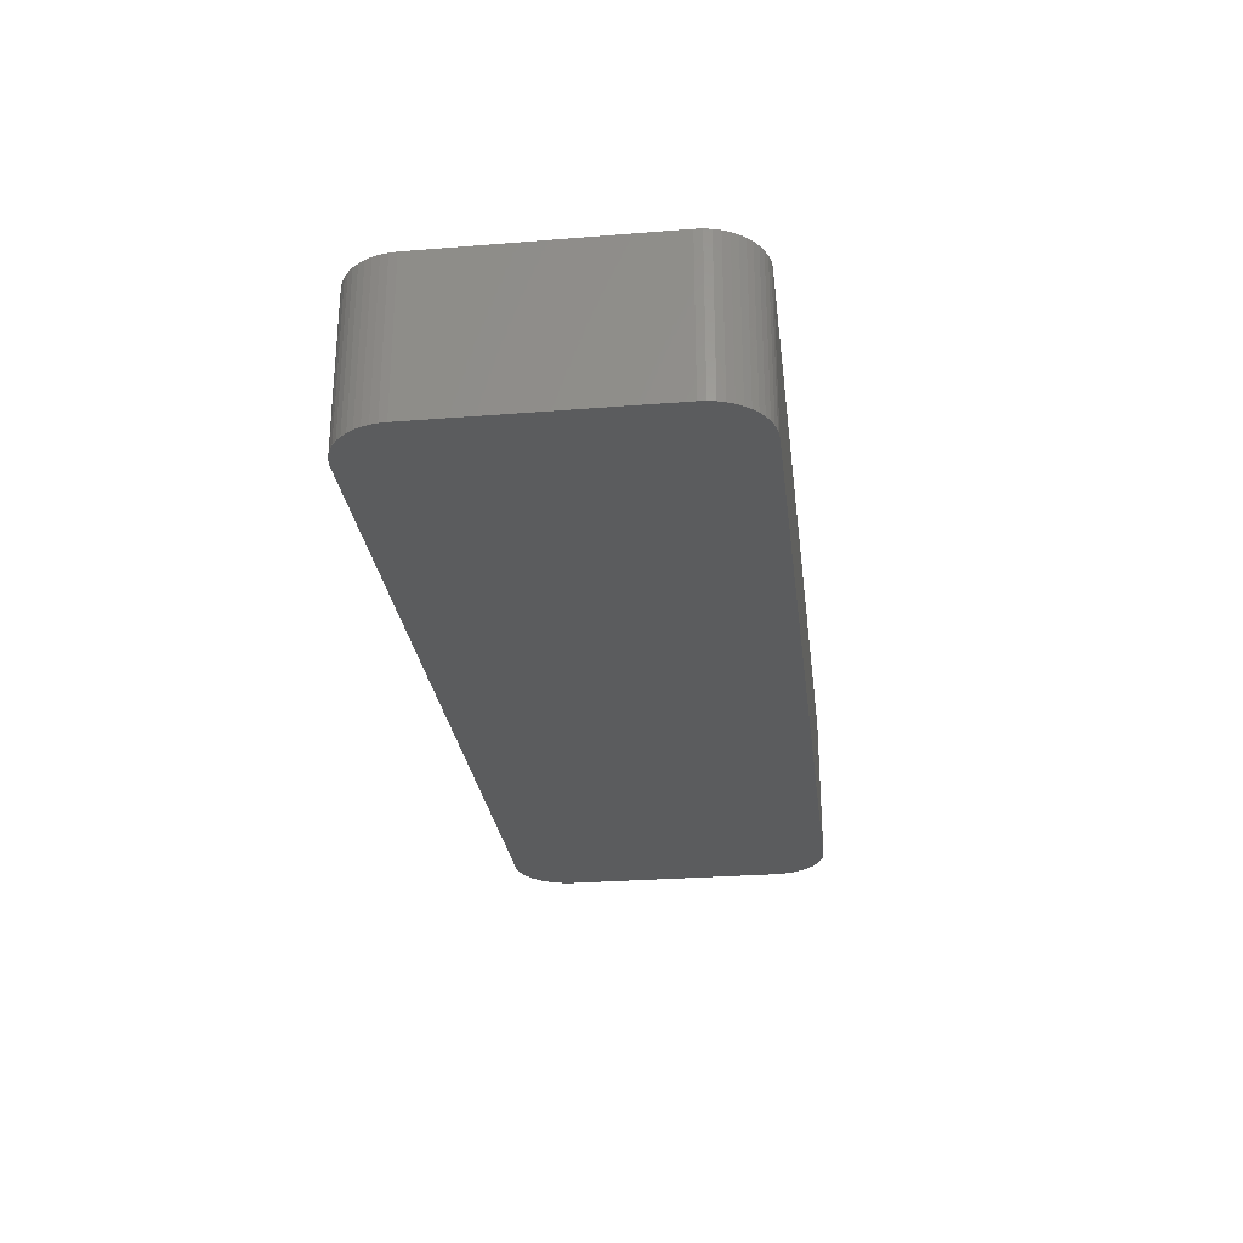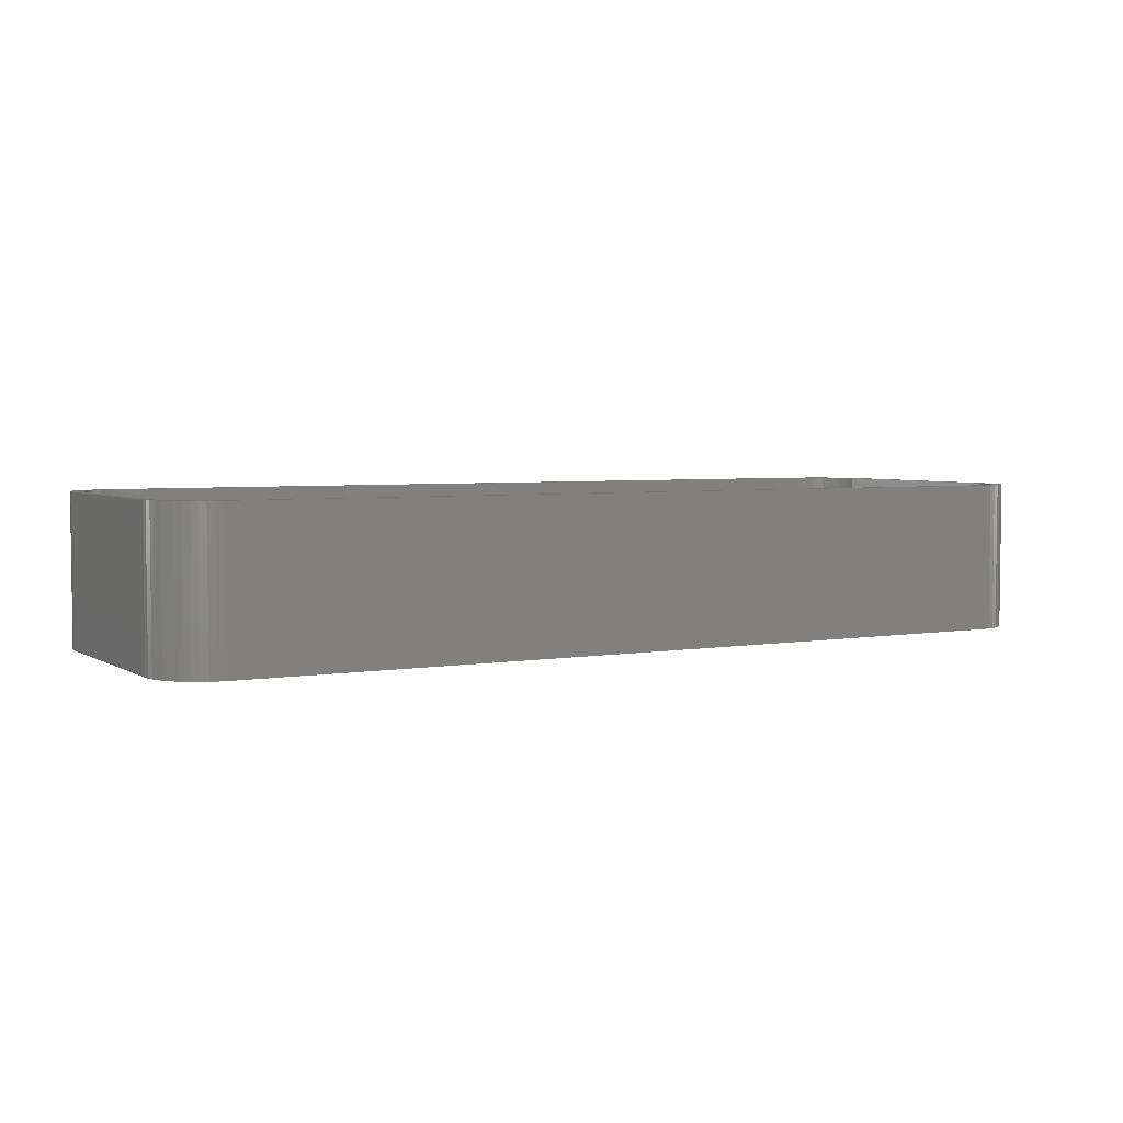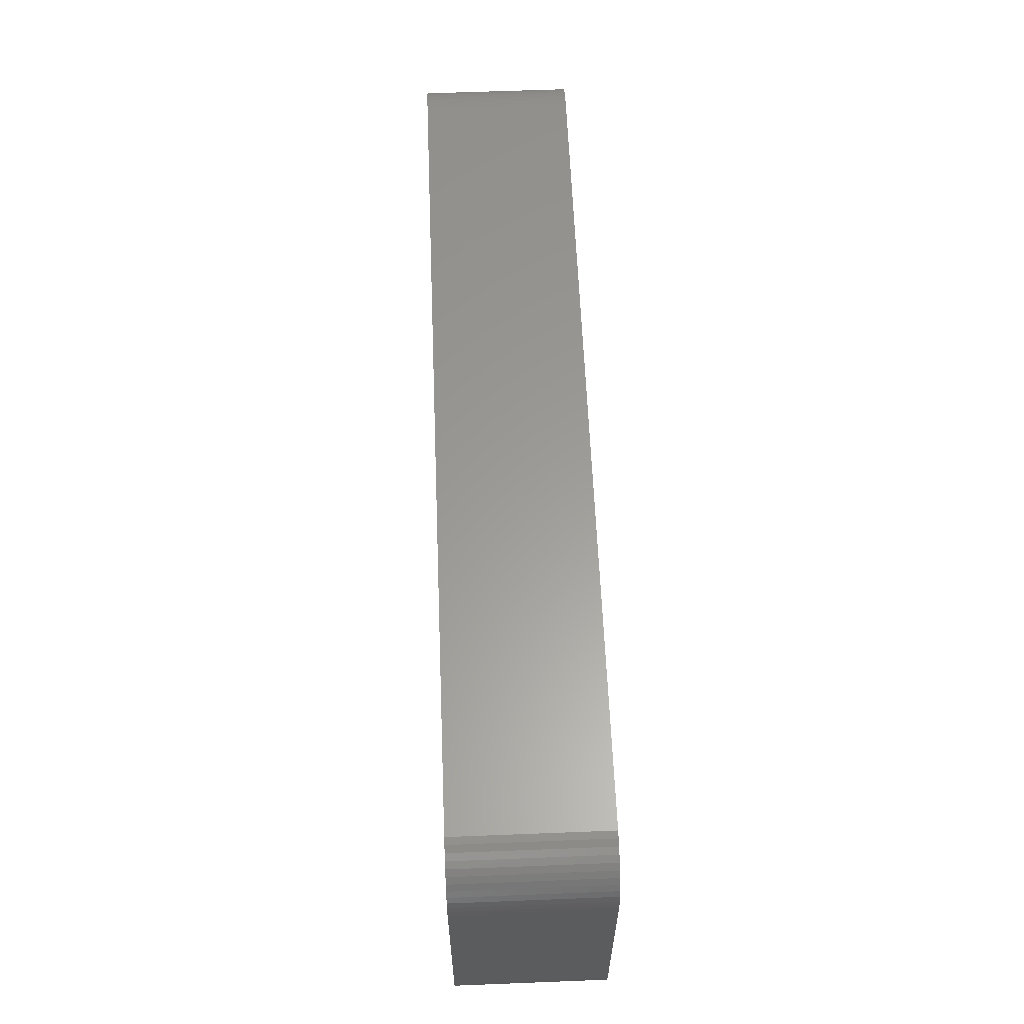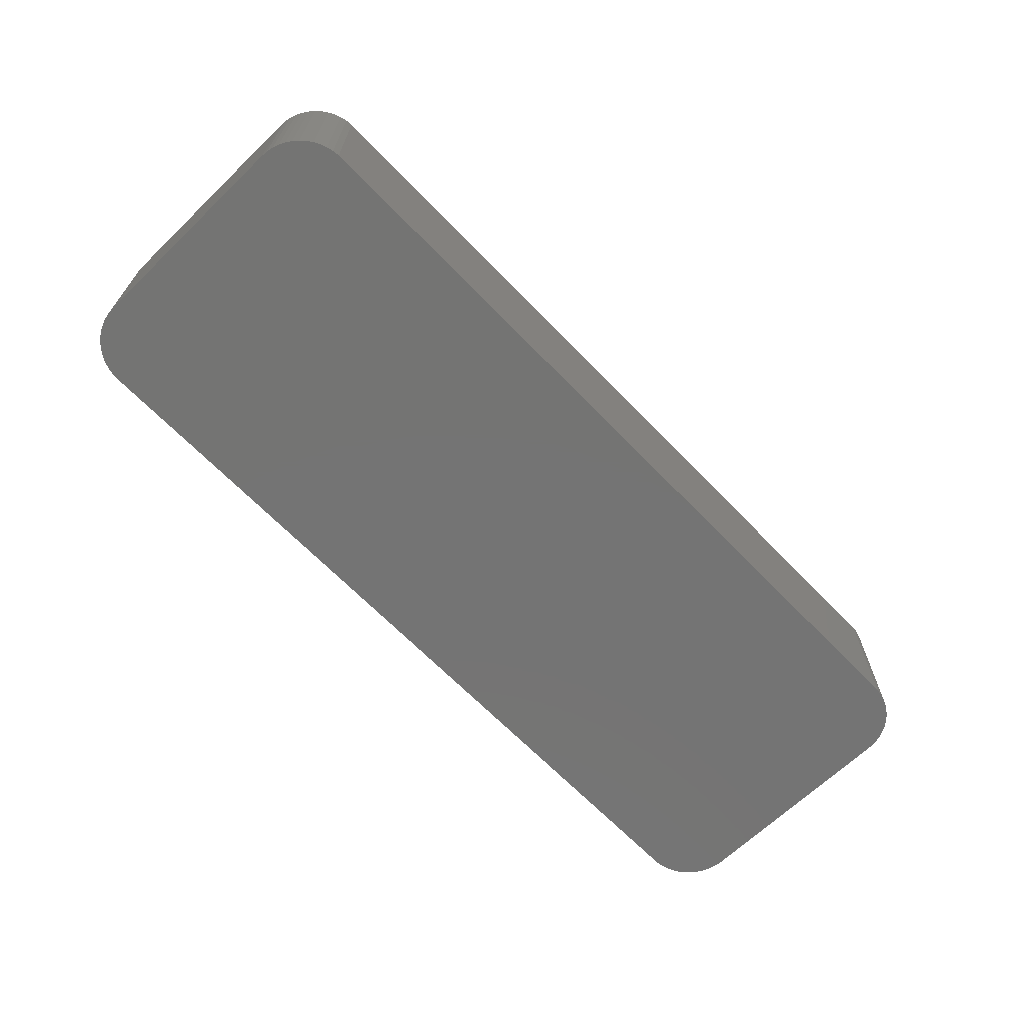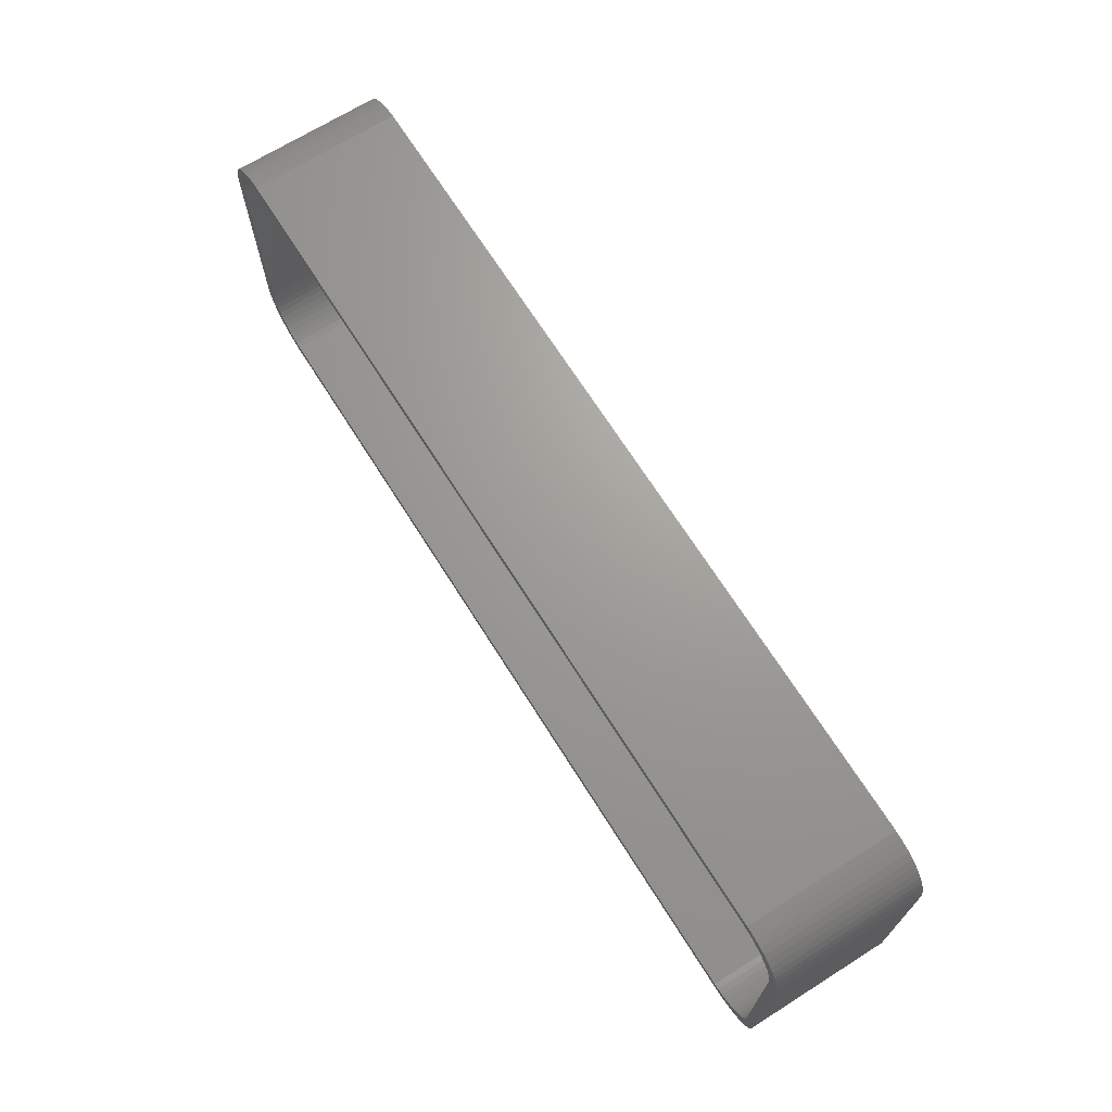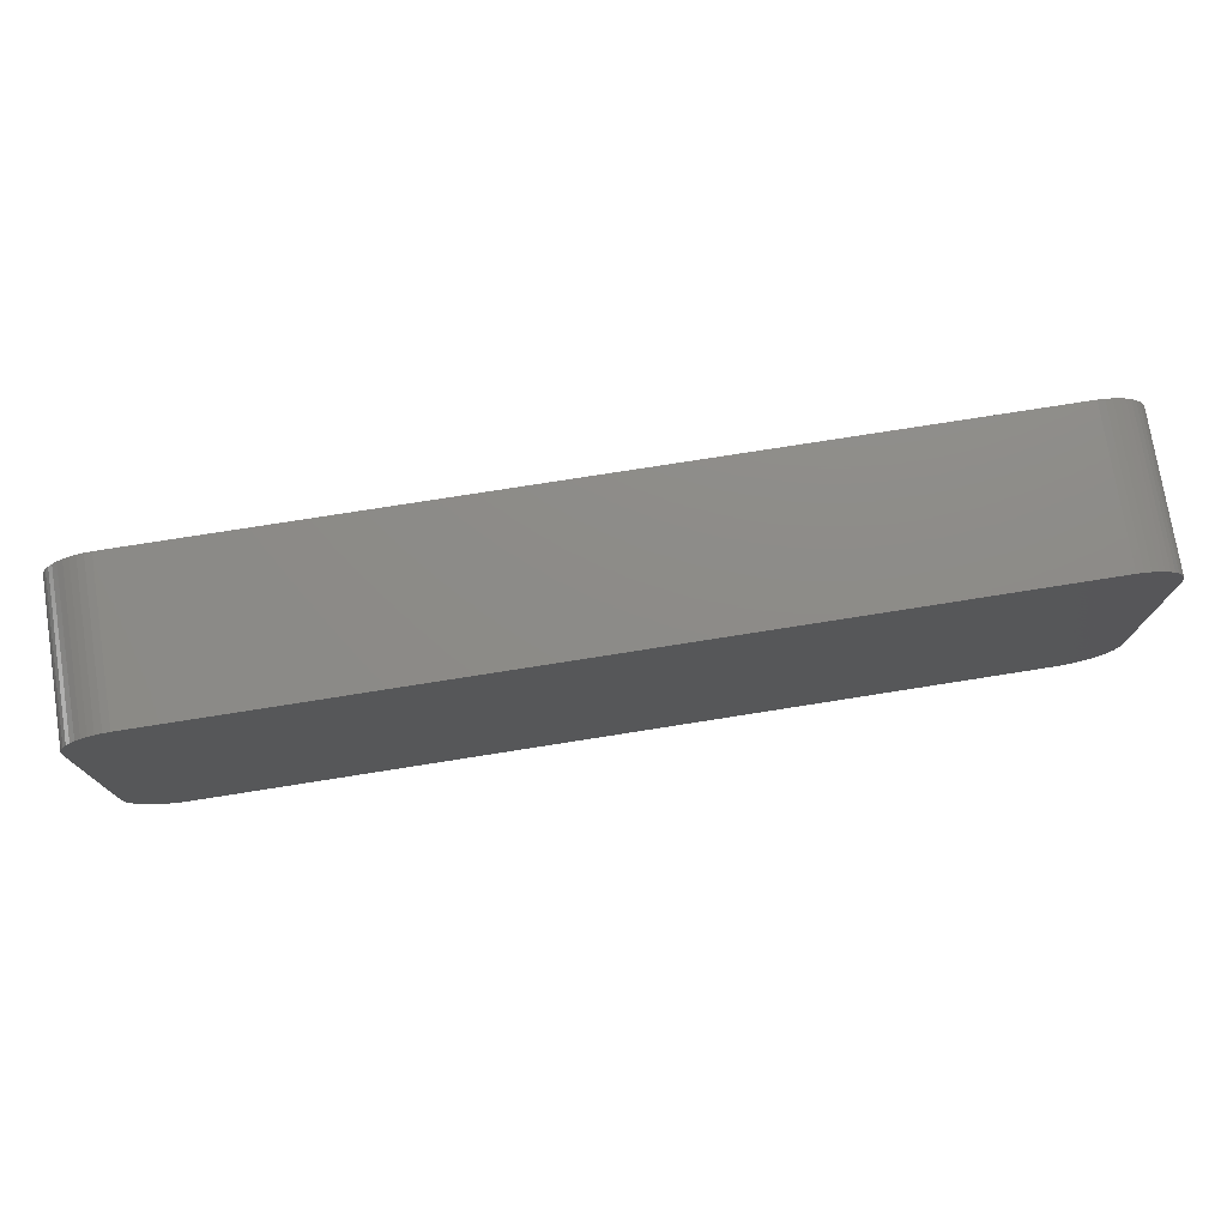
<metadata>
{"format":"stl","ext":"stl","renderer":"f3d","projection":"perspective","resolution":1024,"background":"white","views":[{"elev":-27.6,"azim":97.0,"up":"+Z"},{"elev":4.1,"azim":-29.4,"up":"+Z"},{"elev":60.3,"azim":87.7,"up":"+Y"},{"elev":-66.3,"azim":-46.0,"up":"+Z"},{"elev":68.8,"azim":57.8,"up":"+Y"},{"elev":75.6,"azim":171.0,"up":"+Y"}]}
</metadata>
<code>
# stl→obj: 208 verts, 412 faces
v -46.5 -26 0
v -46.5 -4 15
v -46.5 -4 0
v -46.5 -26 15
v 46.5 -4 15
v 46.46 -3.311 0
v 46.46 -3.311 15
v 46.5 -4 0
v 43.34 0.9765 0
v 42.7 1.231 15
v 43.34 0.9765 15
v 42.7 1.231 0
v 45.46 -3.873 15
v 45.5 -4.5 15
v 46.5 -26 15
v 45.34 -3.257 15
v 46.33 -2.632 15
v 45.5 -25.5 15
v 45.15 -2.659 15
v 46.11 -1.975 15
v 45.46 -26.13 15
v 44.88 -2.091 15
v 45.82 -1.35 15
v 46.46 -26.69 15
v 45.34 -26.74 15
v 44.55 -1.561 15
v 45.45 -0.7672 15
v 44.14 -1.077 15
v 45.01 -0.235 15
v 44.51 0.2378 15
v 43.69 -0.6474 15
v 43.95 0.6438 15
v 43.18 -0.2784 15
v 42.63 0.02413 15
v 42.05 0.2553 15
v 42.03 1.403 15
v 41.44 0.4114 15
v 41.35 1.489 15
v 40.81 0.4901 15
v -40.81 0.4901 15
v -41.35 1.489 15
v -41.44 0.4114 15
v -42.03 1.403 15
v -42.05 0.2553 15
v -42.7 1.231 15
v -42.63 0.02413 15
v -43.34 0.9765 15
v -43.18 -0.2784 15
v -43.95 0.6438 15
v -43.69 -0.6474 15
v -44.51 0.2378 15
v -44.14 -1.077 15
v -45.01 -0.235 15
v -45.45 -0.7672 15
v -44.55 -1.561 15
v -45.82 -1.35 15
v -44.88 -2.091 15
v -46.11 -1.975 15
v -45.15 -2.659 15
v -46.33 -2.632 15
v -46.46 -3.311 15
v -45.34 -3.257 15
v 46.33 -27.37 15
v 45.15 -27.34 15
v 46.11 -28.02 15
v 44.88 -27.91 15
v 45.82 -28.65 15
v 44.55 -28.44 15
v 45.45 -29.23 15
v 44.14 -28.92 15
v 45.01 -29.77 15
v 44.51 -30.24 15
v 43.69 -29.35 15
v 43.95 -30.64 15
v 43.18 -29.72 15
v 43.34 -30.98 15
v 42.63 -30.02 15
v 42.7 -31.23 15
v 42.05 -30.26 15
v 42.03 -31.4 15
v 41.44 -30.41 15
v 41.35 -31.49 15
v 40.81 -30.49 15
v -40.81 -30.49 15
v -41.35 -31.49 15
v -41.44 -30.41 15
v -42.03 -31.4 15
v -42.05 -30.26 15
v -42.7 -31.23 15
v -42.63 -30.02 15
v -43.34 -30.98 15
v -43.18 -29.72 15
v -43.95 -30.64 15
v -43.69 -29.35 15
v -44.51 -30.24 15
v -44.14 -28.92 15
v -45.45 -29.23 15
v -44.55 -28.44 15
v -45.82 -28.65 15
v -44.88 -27.91 15
v -45.01 -29.77 15
v -46.11 -28.02 15
v -45.15 -27.34 15
v -46.33 -27.37 15
v -45.34 -26.74 15
v -46.46 -26.69 15
v -45.46 -26.13 15
v -45.5 -25.5 15
v -45.5 -4.5 15
v -45.46 -3.873 15
v -41.35 -31.49 0
v 41.35 -31.49 0
v -41.35 1.489 0
v -42.03 1.403 0
v -45.01 -29.77 0
v -44.51 -30.24 0
v 46.5 -26 0
v 46.46 -26.69 0
v 44.51 -30.24 0
v 45.01 -29.77 0
v 42.03 1.403 0
v 41.35 1.489 0
v -46.46 -26.69 0
v 46.33 -27.37 0
v 46.11 -28.02 0
v 45.82 -28.65 0
v 46.33 -2.632 0
v 45.45 -29.23 0
v 46.11 -1.975 0
v 45.82 -1.35 0
v 45.45 -0.7672 0
v 43.95 -30.64 0
v 45.01 -0.235 0
v 43.34 -30.98 0
v 44.51 0.2378 0
v 42.7 -31.23 0
v 43.95 0.6438 0
v 42.03 -31.4 0
v -42.03 -31.4 0
v -42.7 -31.23 0
v -43.34 -30.98 0
v -43.95 -30.64 0
v -42.7 1.231 0
v -43.34 0.9765 0
v -43.95 0.6438 0
v -45.45 -29.23 0
v -44.51 0.2378 0
v -45.82 -28.65 0
v -45.01 -0.235 0
v -46.11 -28.02 0
v -45.45 -0.7672 0
v -46.33 -27.37 0
v -45.82 -1.35 0
v -46.11 -1.975 0
v -46.33 -2.632 0
v -46.46 -3.311 0
v -45.5 -4.5 2
v -45.5 -25.5 2
v -45.46 -26.13 2
v 44.55 -1.561 2
v 44.14 -1.077 2
v -45.46 -3.873 2
v -43.69 -29.35 2
v -44.14 -28.92 2
v 40.81 -30.49 2
v -40.81 -30.49 2
v 41.44 -30.41 2
v -42.05 0.2553 2
v -41.44 0.4114 2
v 42.63 0.02413 2
v 43.18 -0.2784 2
v 45.46 -26.13 2
v 45.5 -25.5 2
v 45.5 -4.5 2
v -40.81 0.4901 2
v 40.81 0.4901 2
v -44.14 -1.077 2
v -43.69 -0.6474 2
v -42.05 -30.26 2
v -42.63 -30.02 2
v 45.34 -3.257 2
v 45.15 -2.659 2
v 41.44 0.4114 2
v -45.15 -2.659 2
v -45.34 -3.257 2
v -42.63 0.02413 2
v 45.46 -3.873 2
v 44.88 -2.091 2
v 45.34 -26.74 2
v 45.15 -27.34 2
v 44.88 -27.91 2
v 43.69 -0.6474 2
v 44.55 -28.44 2
v 44.14 -28.92 2
v 43.69 -29.35 2
v 42.05 0.2553 2
v 43.18 -29.72 2
v 42.63 -30.02 2
v 42.05 -30.26 2
v -41.44 -30.41 2
v -43.18 -0.2784 2
v -43.18 -29.72 2
v -44.55 -1.561 2
v -44.88 -2.091 2
v -44.55 -28.44 2
v -44.88 -27.91 2
v -45.15 -27.34 2
v -45.34 -26.74 2
f 1 2 3
f 2 1 4
f 5 6 7
f 6 5 8
f 9 10 11
f 10 9 12
f 13 5 7
f 5 14 15
f 16 7 17
f 18 15 14
f 19 17 20
f 21 15 18
f 22 20 23
f 15 21 24
f 25 24 21
f 5 13 14
f 26 23 27
f 7 16 13
f 17 19 16
f 28 27 29
f 20 22 19
f 23 26 22
f 28 29 30
f 27 28 26
f 31 30 32
f 30 31 28
f 33 32 11
f 32 33 31
f 34 11 10
f 11 34 33
f 10 35 34
f 36 35 10
f 36 37 35
f 38 37 36
f 38 39 37
f 38 40 39
f 41 40 38
f 41 42 40
f 43 42 41
f 43 44 42
f 45 44 43
f 44 45 46
f 47 46 45
f 46 47 48
f 49 48 47
f 48 49 50
f 51 50 49
f 50 51 52
f 53 52 51
f 54 52 53
f 52 54 55
f 56 55 54
f 55 56 57
f 58 57 56
f 57 58 59
f 60 59 58
f 61 62 60
f 59 60 62
f 24 25 63
f 64 63 25
f 63 64 65
f 66 65 64
f 65 66 67
f 68 67 66
f 67 68 69
f 70 69 68
f 69 70 71
f 71 70 72
f 73 72 70
f 72 73 74
f 75 74 73
f 74 75 76
f 77 76 75
f 76 77 78
f 79 78 77
f 79 80 78
f 81 80 79
f 81 82 80
f 83 82 81
f 84 82 83
f 84 85 82
f 86 85 84
f 86 87 85
f 88 87 86
f 89 88 90
f 88 89 87
f 91 90 92
f 90 91 89
f 93 92 94
f 92 93 91
f 95 94 96
f 94 95 93
f 97 96 98
f 99 98 100
f 96 101 95
f 102 100 103
f 104 103 105
f 96 97 101
f 106 105 107
f 4 107 108
f 98 99 97
f 109 2 108
f 62 61 110
f 4 108 2
f 2 110 61
f 107 4 106
f 110 2 109
f 100 102 99
f 103 104 102
f 105 106 104
f 111 82 85
f 82 111 112
f 113 43 41
f 43 113 114
f 115 95 101
f 95 115 116
f 24 117 15
f 117 24 118
f 119 71 72
f 71 119 120
f 15 8 5
f 8 15 117
f 121 38 36
f 38 121 122
f 122 41 38
f 41 122 113
f 123 4 1
f 4 123 106
f 112 117 118
f 117 112 8
f 112 118 124
f 122 8 112
f 112 124 125
f 8 122 6
f 112 125 126
f 6 122 127
f 112 126 128
f 127 122 129
f 112 128 120
f 129 122 130
f 112 120 119
f 130 122 131
f 112 119 132
f 131 122 133
f 112 132 134
f 133 122 135
f 112 134 136
f 135 122 137
f 112 136 138
f 137 122 9
f 9 122 12
f 12 122 121
f 111 122 112
f 111 113 122
f 1 111 139
f 111 1 113
f 1 139 140
f 3 113 1
f 1 140 141
f 113 3 114
f 1 141 142
f 114 3 143
f 1 142 116
f 143 3 144
f 1 116 115
f 144 3 145
f 1 115 146
f 145 3 147
f 1 146 148
f 147 3 149
f 1 148 150
f 149 3 151
f 1 150 152
f 151 3 153
f 1 152 123
f 153 3 154
f 154 3 155
f 155 3 156
f 139 85 87
f 85 139 111
f 112 80 82
f 80 112 138
f 63 118 24
f 118 63 124
f 7 127 17
f 127 7 6
f 27 133 29
f 133 27 131
f 147 53 51
f 53 147 149
f 152 106 123
f 106 152 104
f 115 97 146
f 97 115 101
f 148 102 150
f 102 148 99
f 116 93 95
f 93 116 142
f 141 89 91
f 89 141 140
f 71 128 69
f 128 71 120
f 17 129 20
f 129 17 127
f 23 131 27
f 131 23 130
f 20 130 23
f 130 20 129
f 133 30 29
f 30 133 135
f 3 61 156
f 61 3 2
f 143 47 45
f 47 143 144
f 114 45 43
f 45 114 143
f 150 104 152
f 104 150 102
f 146 99 148
f 99 146 97
f 142 91 93
f 91 142 141
f 140 87 89
f 87 140 139
f 65 124 63
f 124 65 125
f 138 78 80
f 78 138 136
f 12 36 10
f 36 12 121
f 137 11 32
f 11 137 9
f 156 60 155
f 60 156 61
f 154 56 153
f 56 154 58
f 151 53 149
f 53 151 54
f 144 49 47
f 49 144 145
f 145 51 49
f 51 145 147
f 136 76 78
f 76 136 134
f 69 126 67
f 126 69 128
f 135 32 30
f 32 135 137
f 153 54 151
f 54 153 56
f 155 58 154
f 58 155 60
f 132 72 74
f 72 132 119
f 134 74 76
f 74 134 132
f 67 125 65
f 125 67 126
f 108 157 109
f 157 108 158
f 107 158 108
f 158 107 159
f 160 28 161
f 28 160 26
f 109 162 110
f 162 109 157
f 163 96 94
f 96 163 164
f 165 84 83
f 84 165 166
f 167 83 81
f 83 167 165
f 168 42 44
f 42 168 169
f 170 33 34
f 33 170 171
f 172 18 173
f 18 172 21
f 173 14 174
f 14 173 18
f 169 40 42
f 40 169 175
f 175 39 40
f 39 175 176
f 177 50 52
f 50 177 178
f 179 90 88
f 90 179 180
f 181 19 182
f 19 181 16
f 176 37 39
f 37 176 183
f 62 184 59
f 184 62 185
f 186 44 46
f 44 186 168
f 176 174 187
f 174 176 173
f 176 187 181
f 165 173 176
f 176 181 182
f 173 165 172
f 176 182 188
f 172 165 189
f 176 188 160
f 189 165 190
f 176 160 161
f 190 165 191
f 176 161 192
f 191 165 193
f 176 192 171
f 193 165 194
f 176 171 170
f 194 165 195
f 176 170 196
f 195 165 197
f 176 196 183
f 197 165 198
f 198 165 199
f 199 165 167
f 175 165 176
f 175 166 165
f 157 175 169
f 175 157 166
f 157 169 168
f 158 166 157
f 157 168 186
f 166 158 200
f 157 186 201
f 200 158 179
f 157 201 178
f 179 158 180
f 157 178 177
f 180 158 202
f 157 177 203
f 202 158 163
f 157 203 204
f 163 158 164
f 157 204 184
f 164 158 205
f 157 184 185
f 205 158 206
f 157 185 162
f 206 158 207
f 207 158 208
f 208 158 159
f 103 208 105
f 208 103 207
f 202 94 92
f 94 202 163
f 200 88 86
f 88 200 179
f 187 16 181
f 16 187 13
f 174 13 187
f 13 174 14
f 182 22 188
f 22 182 19
f 188 26 160
f 26 188 22
f 196 34 35
f 34 196 170
f 194 68 193
f 68 194 70
f 190 25 189
f 25 190 64
f 199 81 79
f 81 199 167
f 110 185 62
f 185 110 162
f 201 46 48
f 46 201 186
f 178 48 50
f 48 178 201
f 105 159 107
f 159 105 208
f 166 86 84
f 86 166 200
f 171 31 33
f 31 171 192
f 192 28 31
f 28 192 161
f 183 35 37
f 35 183 196
f 191 64 190
f 64 191 66
f 193 66 191
f 66 193 68
f 189 21 172
f 21 189 25
f 194 73 70
f 73 194 195
f 198 79 77
f 79 198 199
f 55 177 52
f 177 55 203
f 96 205 98
f 205 96 164
f 180 92 90
f 92 180 202
f 195 75 73
f 75 195 197
f 197 77 75
f 77 197 198
f 59 204 57
f 204 59 184
f 57 203 55
f 203 57 204
f 98 206 100
f 206 98 205
f 100 207 103
f 207 100 206

</code>
